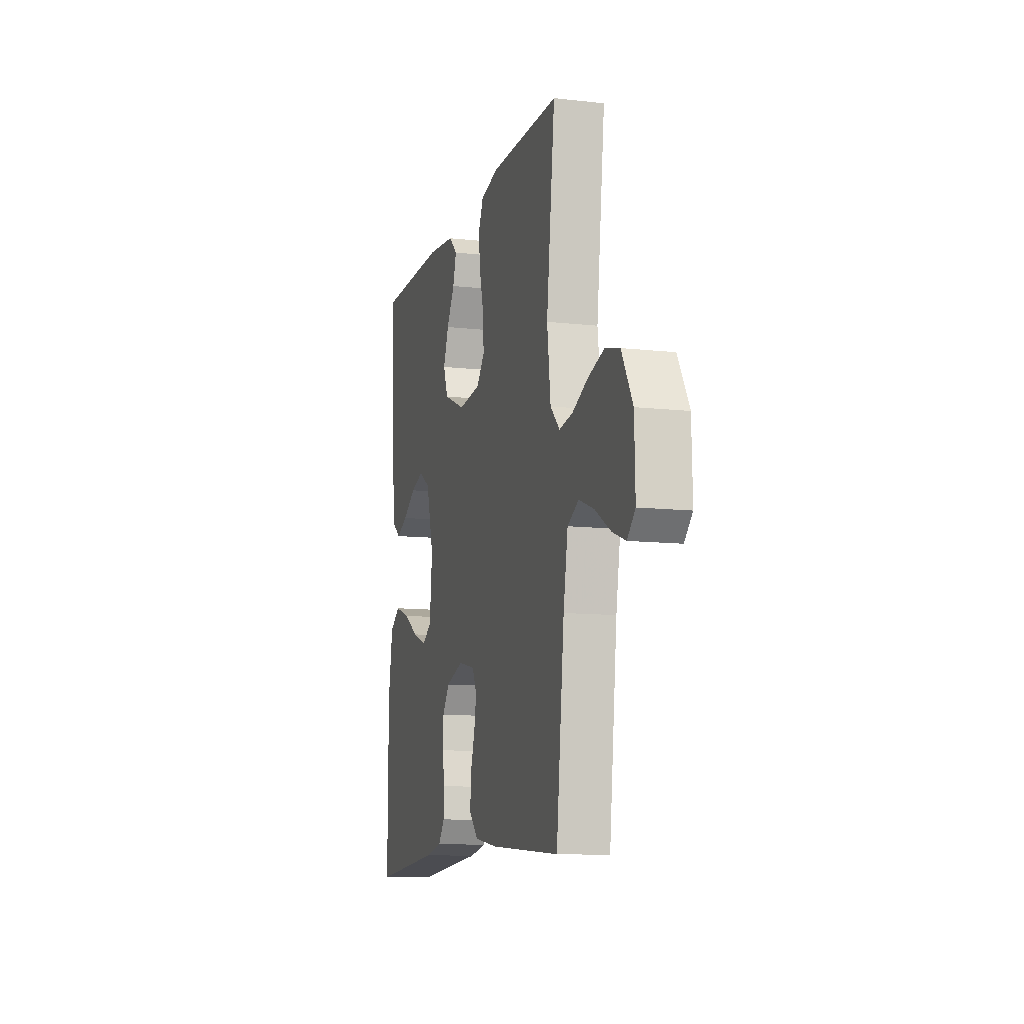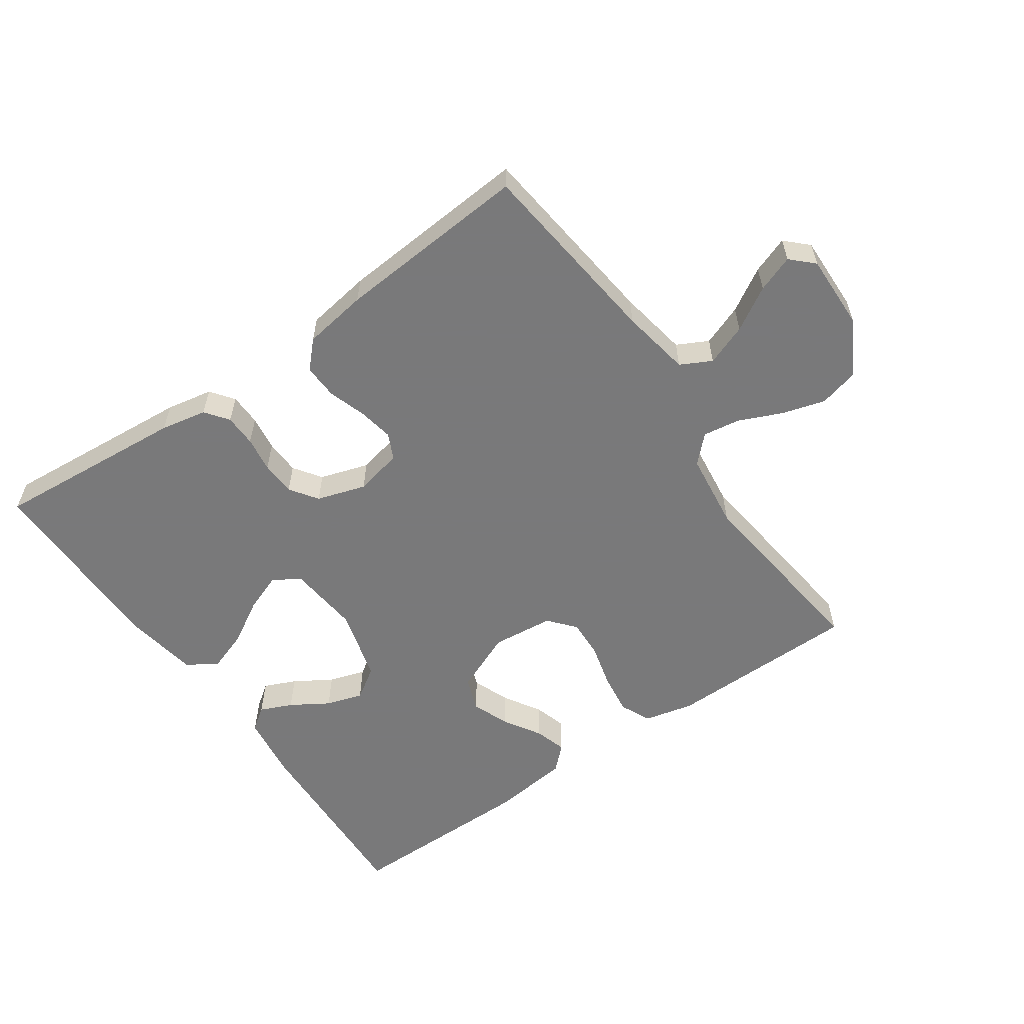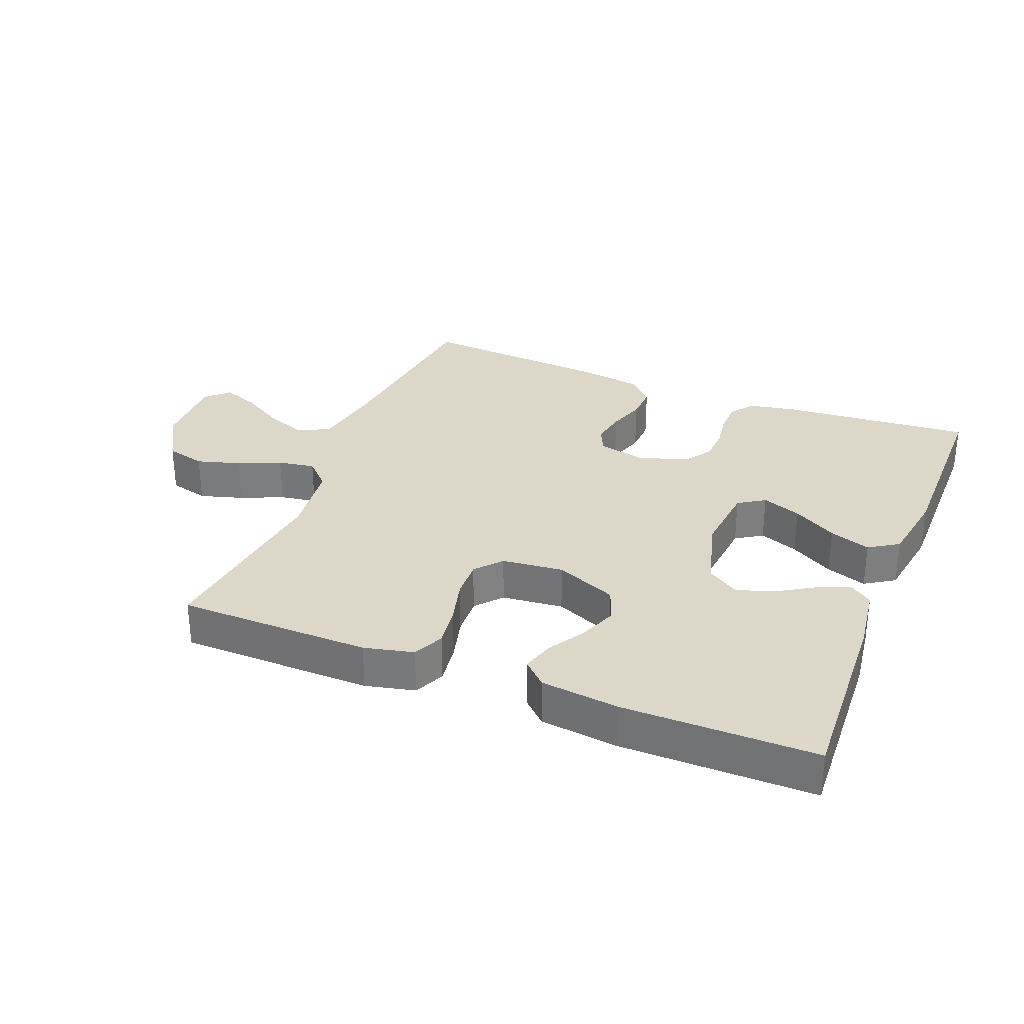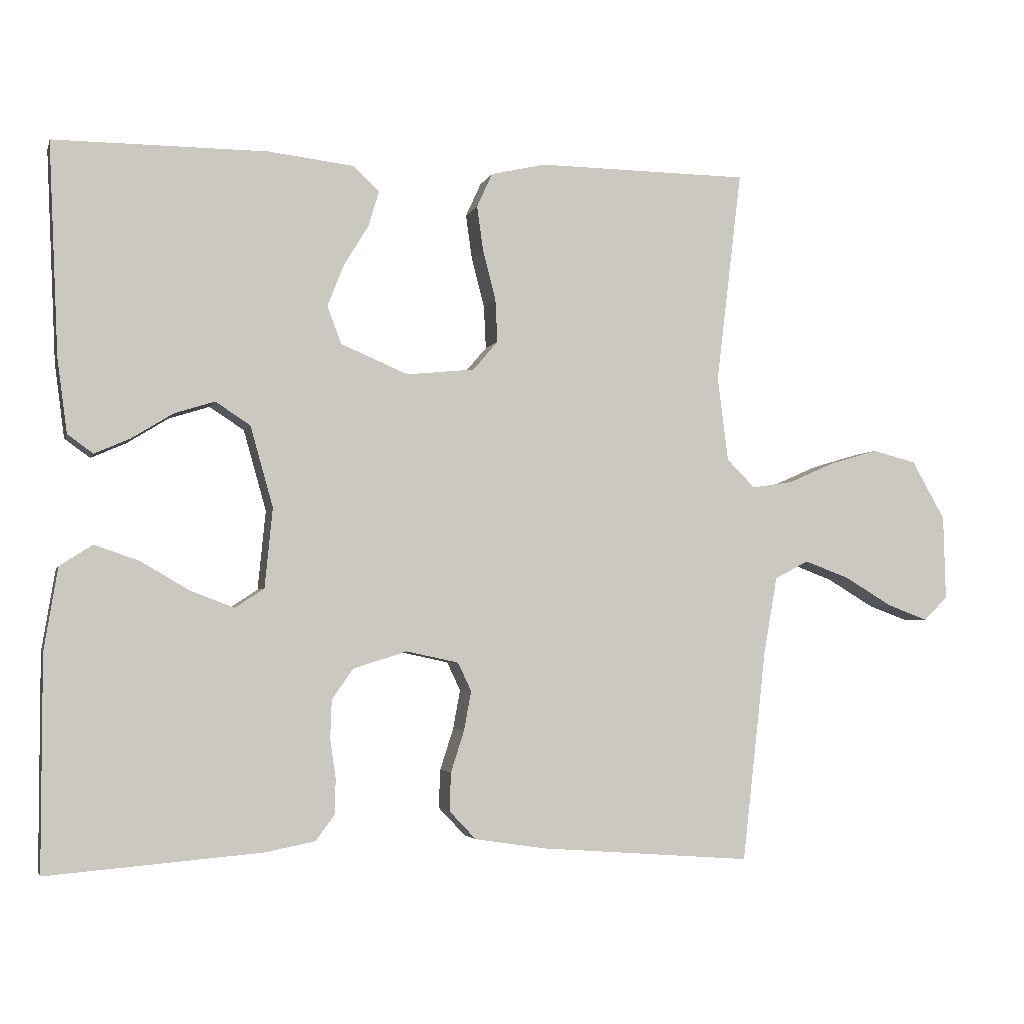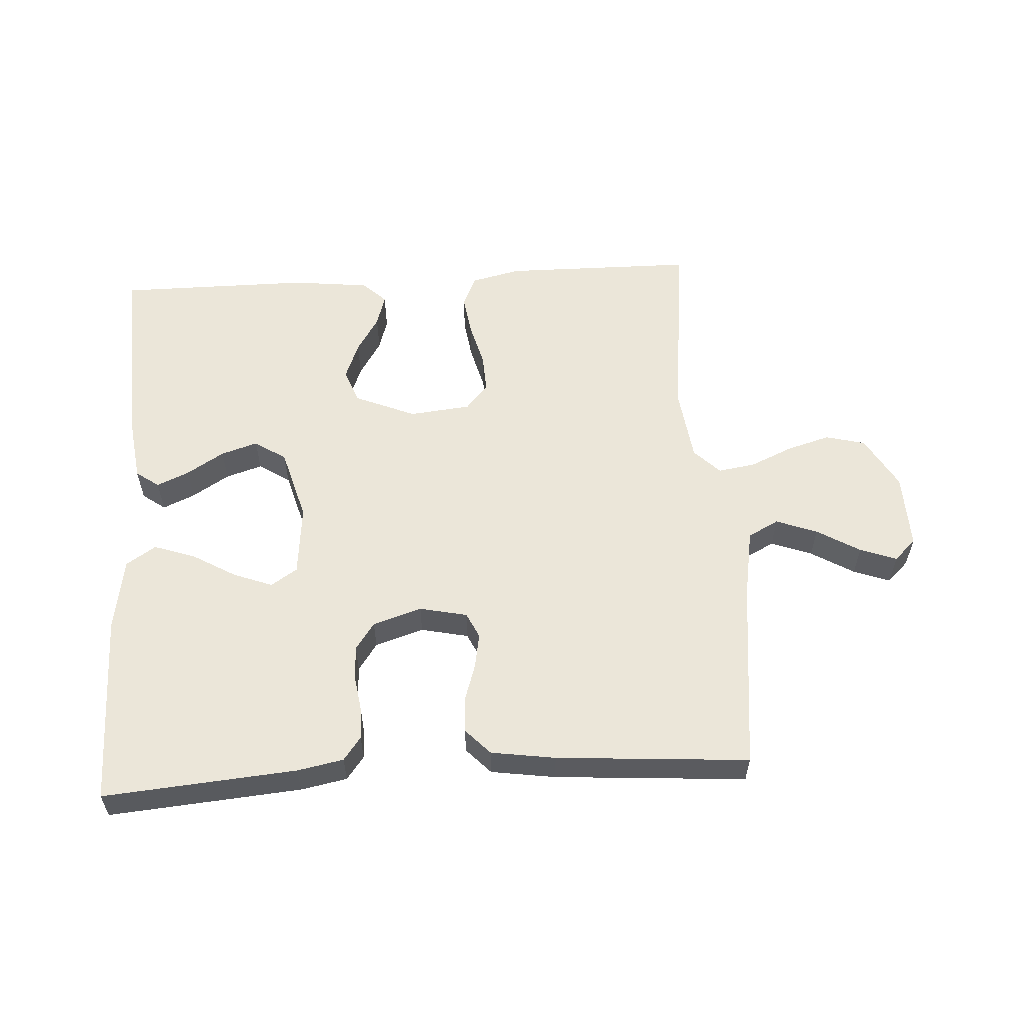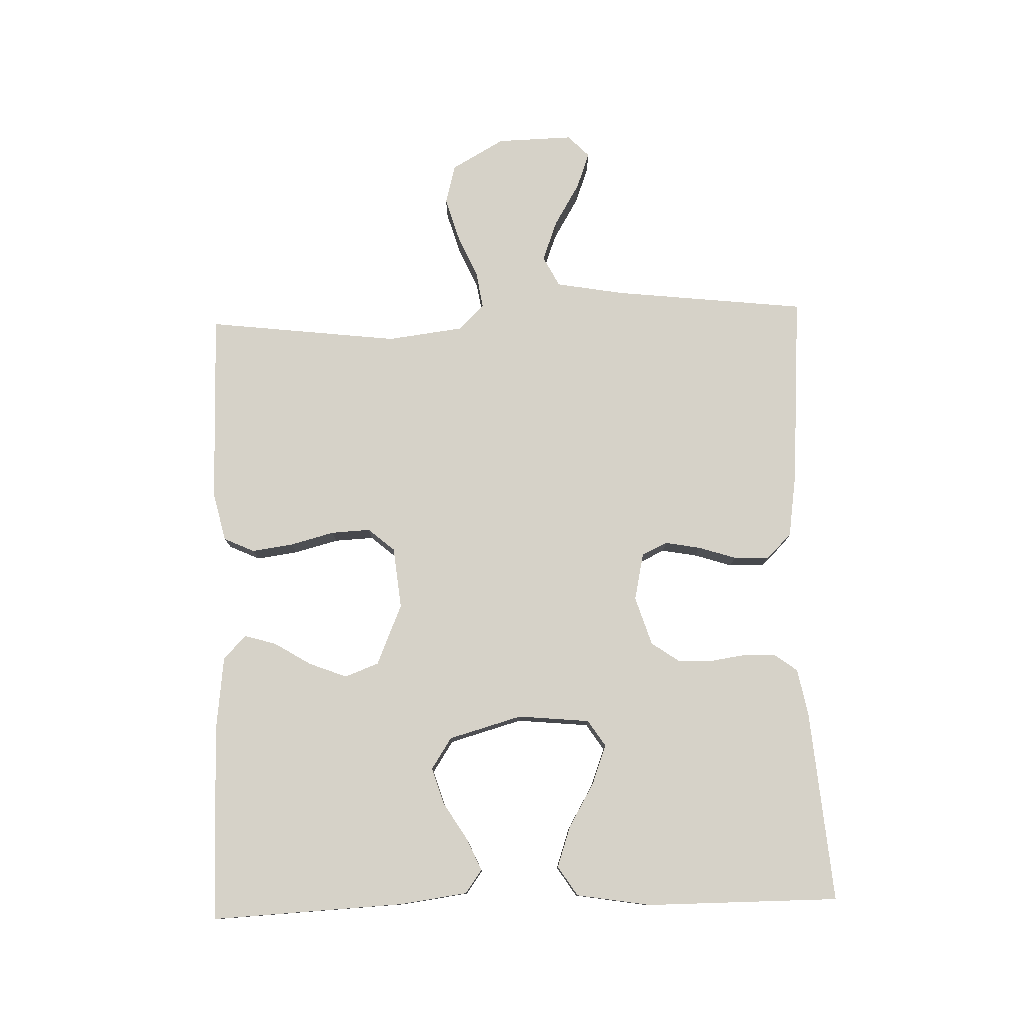
<metadata>
{"format":"obj","ext":"obj","renderer":"f3d","projection":"perspective","resolution":1024,"background":"white","views":[{"elev":-11.0,"azim":-105.4,"up":"+Z"},{"elev":-57.8,"azim":-145.1,"up":"+Y"},{"elev":30.9,"azim":21.8,"up":"+Y"},{"elev":-3.5,"azim":165.7,"up":"+Z"},{"elev":57.1,"azim":176.5,"up":"+Y"},{"elev":78.1,"azim":88.2,"up":"+Y"}]}
</metadata>
<code>
v 0.5 0.07 0.5
v 0.486 0.07 0.2
v 0.472 0.07 0.096
v 0.436 0.07 0.07
v 0.386 0.07 0.092
v 0.328 0.07 0.128
v 0.271 0.07 0.146
v 0.222 0.07 0.114
v 0.19 0.07 0
v 0.201 0.07 -0.112
v 0.242 0.07 -0.139
v 0.303 0.07 -0.116
v 0.371 0.07 -0.076
v 0.435 0.07 -0.054
v 0.481 0.07 -0.084
v 0.5 0.07 -0.2
v 0.5 0.07 -0.5
v 0.2 0.07 -0.475
v 0.128 0.07 -0.461
v 0.101 0.07 -0.425
v 0.1 0.07 -0.375
v 0.108 0.07 -0.32
v 0.106 0.07 -0.266
v 0.076 0.07 -0.223
v 0 0.07 -0.199
v -0.074 0.07 -0.215
v -0.093 0.07 -0.255
v -0.083 0.07 -0.31
v -0.064 0.07 -0.369
v -0.062 0.07 -0.423
v -0.1 0.07 -0.463
v -0.2 0.07 -0.478
v -0.5 0.07 -0.5
v -0.534 0.07 -0.2
v -0.553 0.07 -0.092
v -0.601 0.07 -0.067
v -0.665 0.07 -0.091
v -0.732 0.07 -0.131
v -0.789 0.07 -0.152
v -0.823 0.07 -0.119
v -0.82 0.07 0
v -0.773 0.07 0.083
v -0.711 0.07 0.099
v -0.643 0.07 0.079
v -0.577 0.07 0.05
v -0.519 0.07 0.041
v -0.479 0.07 0.081
v -0.464 0.07 0.2
v -0.5 0.07 0.5
v -0.2 0.07 0.503
v -0.123 0.07 0.485
v -0.101 0.07 0.437
v -0.11 0.07 0.373
v -0.128 0.07 0.304
v -0.131 0.07 0.243
v -0.096 0.07 0.202
v 0 0.07 0.192
v 0.095 0.07 0.232
v 0.115 0.07 0.285
v 0.092 0.07 0.344
v 0.057 0.07 0.401
v 0.042 0.07 0.451
v 0.079 0.07 0.486
v 0.2 0.07 0.5
v 0.5 0 0.5
v 0.486 0 0.2
v 0.472 0 0.096
v 0.436 0 0.07
v 0.386 0 0.092
v 0.328 0 0.128
v 0.271 0 0.146
v 0.222 0 0.114
v 0.19 0 0
v 0.201 0 -0.112
v 0.242 0 -0.139
v 0.303 0 -0.116
v 0.371 0 -0.076
v 0.435 0 -0.054
v 0.481 0 -0.084
v 0.5 0 -0.2
v 0.5 0 -0.5
v 0.2 0 -0.475
v 0.128 0 -0.461
v 0.101 0 -0.425
v 0.1 0 -0.375
v 0.108 0 -0.32
v 0.106 0 -0.266
v 0.076 0 -0.223
v 0 0 -0.199
v -0.074 0 -0.215
v -0.093 0 -0.255
v -0.083 0 -0.31
v -0.064 0 -0.369
v -0.062 0 -0.423
v -0.1 0 -0.463
v -0.2 0 -0.478
v -0.5 0 -0.5
v -0.534 0 -0.2
v -0.553 0 -0.092
v -0.601 0 -0.067
v -0.665 0 -0.091
v -0.732 0 -0.131
v -0.789 0 -0.152
v -0.823 0 -0.119
v -0.82 0 0
v -0.773 0 0.083
v -0.711 0 0.099
v -0.643 0 0.079
v -0.577 0 0.05
v -0.519 0 0.041
v -0.479 0 0.081
v -0.464 0 0.2
v -0.5 0 0.5
v -0.2 0 0.503
v -0.123 0 0.485
v -0.101 0 0.437
v -0.11 0 0.373
v -0.128 0 0.304
v -0.131 0 0.243
v -0.096 0 0.202
v 0 0 0.192
v 0.095 0 0.232
v 0.115 0 0.285
v 0.092 0 0.344
v 0.057 0 0.401
v 0.042 0 0.451
v 0.079 0 0.486
v 0.2 0 0.5
f 60 61 62 63
f 59 60 63 64
f 58 59 64 1
f 51 52 53 54
f 51 54 55
f 48 49 50 51
f 47 48 51 55
f 46 47 55 56
f 42 43 44 45
f 40 41 42 45
f 40 45 46
f 37 38 39 40
f 36 37 40 46
f 35 36 46 56
f 31 32 33 34
f 28 29 30 31
f 27 28 31 34
f 26 27 34 35
f 19 20 21 22
f 19 22 23
f 18 19 23
f 17 18 23
f 16 17 23 24
f 12 13 14 15
f 11 12 15 16
f 3 4 5 6
f 3 6 7
f 58 1 2 3
f 58 3 7
f 57 58 7 8
f 56 57 8 9
f 25 26 35 56
f 25 56 9 10
f 11 16 24 25
f 10 11 25
f 127 126 125 124
f 128 127 124 123
f 65 128 123 122
f 118 117 116 115
f 119 118 115
f 115 114 113 112
f 119 115 112 111
f 120 119 111 110
f 109 108 107 106
f 109 106 105 104
f 110 109 104
f 104 103 102 101
f 110 104 101 100
f 120 110 100 99
f 98 97 96 95
f 95 94 93 92
f 98 95 92 91
f 99 98 91 90
f 86 85 84 83
f 87 86 83
f 87 83 82
f 87 82 81
f 88 87 81 80
f 79 78 77 76
f 80 79 76 75
f 70 69 68 67
f 71 70 67
f 67 66 65 122
f 71 67 122
f 72 71 122 121
f 73 72 121 120
f 120 99 90 89
f 74 73 120 89
f 89 88 80 75
f 89 75 74
f 1 65 66 2
f 2 66 67 3
f 3 67 68 4
f 4 68 69 5
f 5 69 70 6
f 6 70 71 7
f 7 71 72 8
f 8 72 73 9
f 9 73 74 10
f 10 74 75 11
f 11 75 76 12
f 12 76 77 13
f 13 77 78 14
f 14 78 79 15
f 15 79 80 16
f 16 80 81 17
f 17 81 82 18
f 18 82 83 19
f 19 83 84 20
f 20 84 85 21
f 21 85 86 22
f 22 86 87 23
f 23 87 88 24
f 24 88 89 25
f 25 89 90 26
f 26 90 91 27
f 27 91 92 28
f 28 92 93 29
f 29 93 94 30
f 30 94 95 31
f 31 95 96 32
f 32 96 97 33
f 33 97 98 34
f 34 98 99 35
f 35 99 100 36
f 36 100 101 37
f 37 101 102 38
f 38 102 103 39
f 39 103 104 40
f 40 104 105 41
f 41 105 106 42
f 42 106 107 43
f 43 107 108 44
f 44 108 109 45
f 45 109 110 46
f 46 110 111 47
f 47 111 112 48
f 48 112 113 49
f 49 113 114 50
f 50 114 115 51
f 51 115 116 52
f 52 116 117 53
f 53 117 118 54
f 54 118 119 55
f 55 119 120 56
f 56 120 121 57
f 57 121 122 58
f 58 122 123 59
f 59 123 124 60
f 60 124 125 61
f 61 125 126 62
f 62 126 127 63
f 63 127 128 64
f 64 128 65 1

</code>
